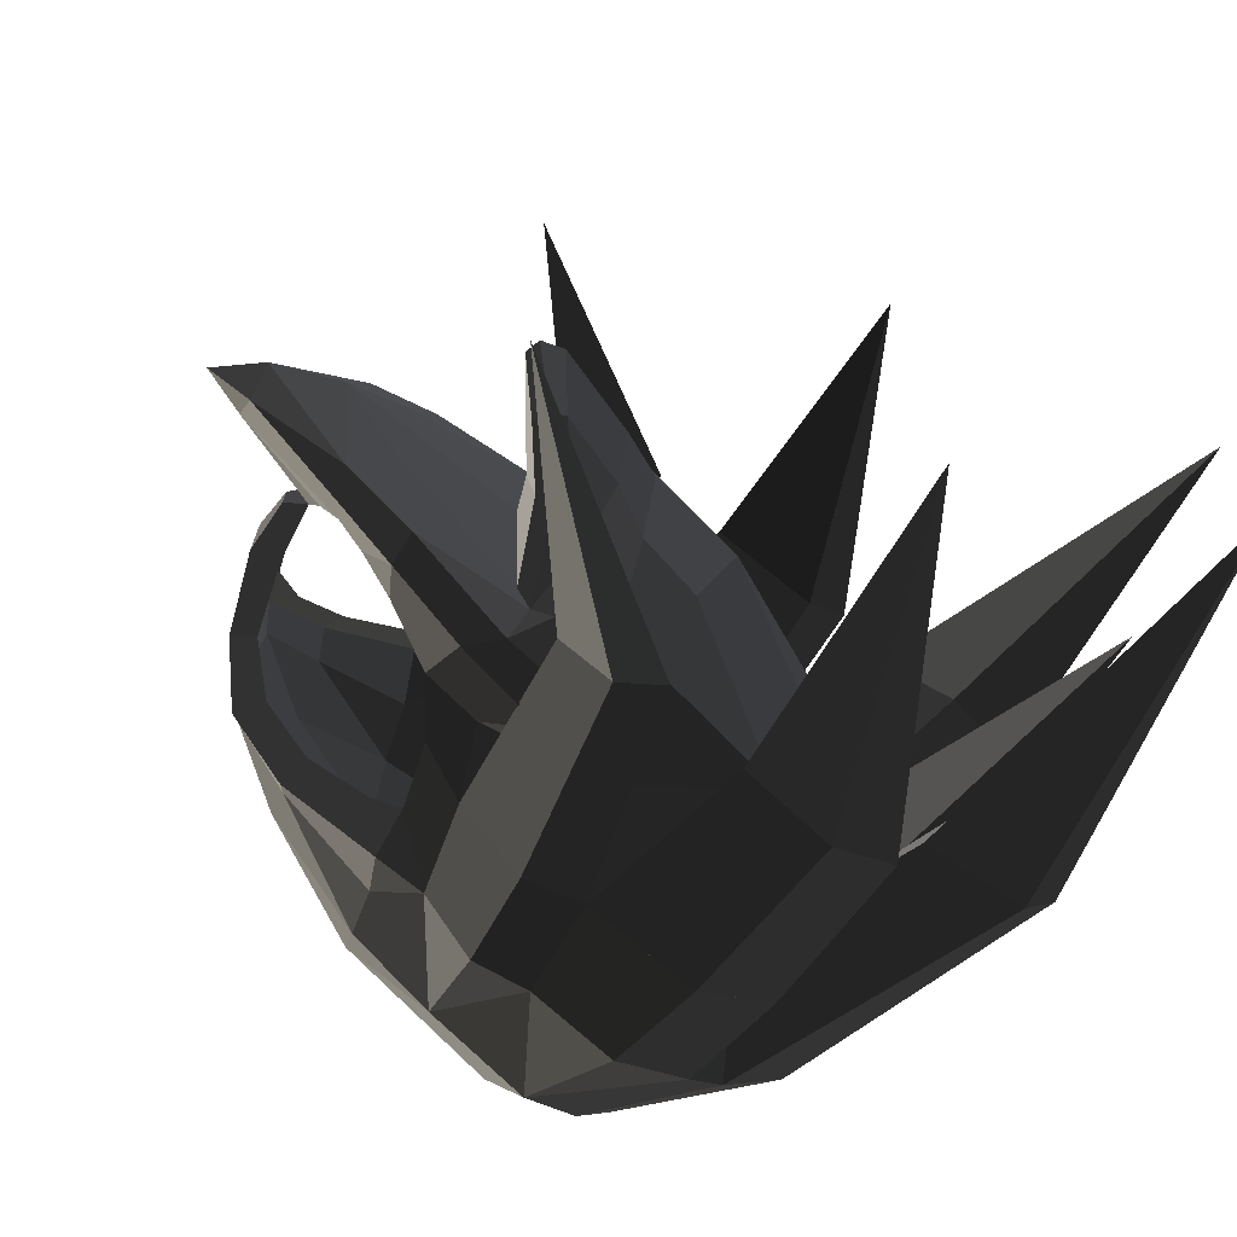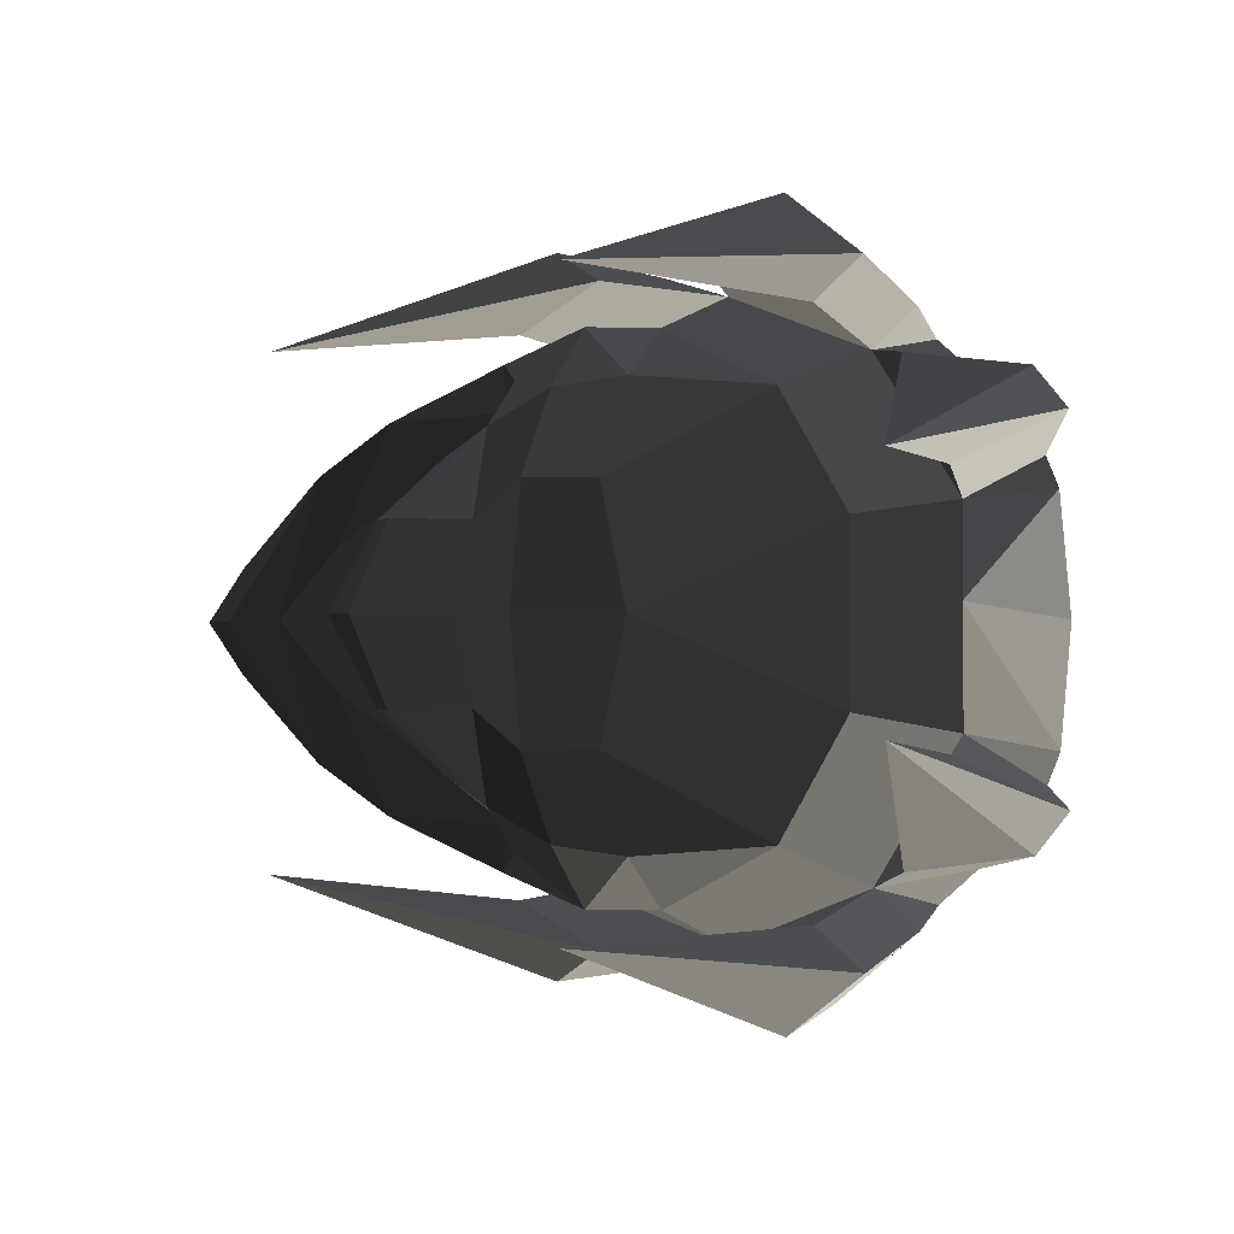
<metadata>
{"format":"obj","ext":"obj","renderer":"f3d","projection":"perspective","resolution":1024,"background":"white","views":[{"elev":-70.7,"azim":-33.5,"up":"+Y"},{"elev":-1.9,"azim":23.3,"up":"+Y"}]}
</metadata>
<code>
v -0.3435 -0.2617 -0.2664
v -0.2698 -0.3264 -0.2888
v -0.3025 -0.3712 -0.2244
v -0.3025 -0.3712 -0.2244
v -0.1465 -0.4433 -0.2566
v -0.1622 -0.3976 -0.3422
v 0.0271 -0.5137 -0.2798
v -0.0569 -0.4603 -0.3443
v 0.1712 -0.518 -0.2984
v 0.1712 -0.518 -0.2984
v 0.0606 -0.5145 -0.2117
v 0.0606 -0.5145 -0.2117
v 0.1766 -0.4159 -0.1328
v 0.1766 -0.4159 -0.1328
v 0.4279 -0.3951 -0.196
v 0.4279 -0.3951 -0.196
v 0.1665 -0.2308 -0.0343
v 0.1665 -0.2308 -0.0343
v 0.0503 -0.3962 -0.0897
v 0.0354 -0.2332 0.001
v 0.0606 -0.5145 -0.2117
v 0.0606 -0.5145 -0.2117
v -0.0417 -0.4156 -0.139
v -0.0567 -0.3302 -0.0574
v -0.0746 -0.3634 -0.1669
v -0.0746 -0.3634 -0.1669
v -0.0928 -0.4529 -0.2013
v -0.0928 -0.4529 -0.2013
v 0.0606 -0.5145 -0.2117
v 0.0606 -0.5145 -0.2117
v 0.0271 -0.5137 -0.2798
v -0.1465 -0.4433 -0.2566
v -0.3025 -0.3712 -0.2244
v -0.3026 -0.3535 -0.163
v -0.0746 -0.3634 -0.1669
v -0.0746 -0.3634 -0.1669
v -0.3843 -0.1338 -0.1252
v -0.1055 -0.3243 -0.1597
v -0.4424 -0.2597 -0.1556
v -0.4424 -0.2597 -0.1556
v -0.497 0.0001 -0.1063
v -0.497 0.0001 -0.1063
v -0.6274 0.0001 -0.151
v -0.6274 0.0001 -0.151
v -0.4424 0.26 -0.1556
v -0.4424 0.26 -0.1556
v -0.3843 0.1339 -0.1252
v -0.3843 0.1339 -0.1252
v -0.3026 0.3537 -0.163
v -0.3026 0.3537 -0.163
v -0.4287 0.2802 -0.208
v -0.3025 0.3714 -0.2244
v -0.6226 0.0996 -0.1958
v -0.6226 0.0996 -0.1958
v -0.6274 0.0001 -0.151
v -0.6274 0.0001 -0.151
v -0.7092 0.0005 -0.2169
v -0.7092 0.0005 -0.2169
v -0.6223 0.0311 -0.2462
v -0.6223 0.0311 -0.2462
v -0.6223 -0.031 -0.2462
v -0.6223 -0.031 -0.2462
v -0.6226 -0.0993 -0.1958
v -0.6226 -0.0993 -0.1958
v -0.6274 0.0001 -0.151
v -0.6274 0.0001 -0.151
v -0.4424 -0.2597 -0.1556
v -0.4424 -0.2597 -0.1556
v -0.4287 -0.28 -0.208
v -0.4287 -0.28 -0.208
v -0.3026 -0.3535 -0.163
v -0.3025 -0.3712 -0.2244
v -0.3435 -0.2617 -0.2664
v -0.3948 -0.1612 -0.2721
v -0.6223 -0.031 -0.2462
v -0.6226 -0.0993 -0.1958
v -0.428 -0.0939 -0.2908
v -0.428 -0.0939 -0.2908
v -0.4415 -0.0541 -0.3114
v -0.4415 -0.0541 -0.3114
v -0.4415 0.0545 -0.3114
v -0.6223 0.0311 -0.2462
v -0.428 0.094 -0.2908
v -0.428 0.094 -0.2908
v -0.3948 0.1614 -0.2721
v -0.3948 0.1614 -0.2721
v -0.4287 0.2802 -0.208
v -0.6226 0.0996 -0.1958
v -0.3435 0.2619 -0.2664
v -0.3025 0.3714 -0.2244
v -0.2698 0.3265 -0.2888
v -0.2698 0.3265 -0.2888
v -0.1622 0.3977 -0.3422
v -0.1465 0.4435 -0.2566
v -0.0928 0.4531 -0.2013
v -0.3026 0.3537 -0.163
v -0.0746 0.3635 -0.1669
v -0.0746 0.3635 -0.1669
v -0.0417 0.4158 -0.139
v -0.0417 0.4158 -0.139
v 0.0606 0.5147 -0.2117
v 0.0606 0.5147 -0.2117
v -0.1465 0.4435 -0.2566
v 0.0271 0.5139 -0.2798
v 0.1712 0.5181 -0.2984
v 0.1712 0.5181 -0.2984
v -0.0569 0.4605 -0.3443
v -0.0569 0.4605 -0.3443
v -0.1465 0.4435 -0.2566
v -0.1622 0.3977 -0.3422
v -0.1038 0.4327 -0.4299
v -0.009 0.4836 -0.4714
v 0.2343 0.5916 -0.4657
v 0.1712 0.5181 -0.2984
v 0.1128 0.6314 -0.4689
v 0.1128 0.6314 -0.4689
v 0.1309 0.5989 -0.6477
v 0.2519 0.5572 -0.6591
v 0.1591 0.442 -0.8345
v 0.1591 0.442 -0.8345
v 0.0277 0.4884 -0.6362
v 0.0277 0.4884 -0.6362
v 0.1128 0.6314 -0.4689
v -0.009 0.4836 -0.4714
v -0.1038 0.4327 -0.4299
v -0.0712 0.4318 -0.5499
v -0.0739 0.4958 -0.6217
v -0.0739 0.4958 -0.6217
v -0.1235 0.4136 -0.5706
v -0.1235 0.4136 -0.5706
v -0.2388 0.3543 -0.5914
v -0.2537 0.3889 -0.6427
v -0.3374 0.2715 -0.5758
v -0.376 0.2844 -0.6203
v -0.4007 0.1751 -0.5211
v -0.4409 0.1675 -0.549
v -0.4322 0.097 -0.4101
v -0.4838 0.0736 -0.4313
v -0.4415 0.0545 -0.3114
v -0.4794 0.0307 -0.3401
v -0.4415 -0.0541 -0.3114
v -0.4794 -0.0303 -0.3401
v -0.4838 -0.0734 -0.4313
v -0.4838 0.0736 -0.4313
v -0.4415 -0.0541 -0.3114
v -0.4322 -0.0968 -0.4101
v -0.4007 -0.175 -0.5211
v -0.4409 -0.1674 -0.549
v -0.3374 -0.2713 -0.5758
v -0.376 -0.2843 -0.6203
v -0.2388 -0.3541 -0.5914
v -0.2537 -0.3887 -0.6427
v -0.1235 -0.4134 -0.5706
v -0.0739 -0.4956 -0.6217
v -0.0712 -0.4316 -0.5499
v -0.0712 -0.4316 -0.5499
v 0.0277 -0.4882 -0.6362
v 0.0277 -0.4882 -0.6362
v -0.0384 -0.431 -0.7062
v -0.0384 -0.431 -0.7062
v -0.235 -0.3193 -0.6813
v -0.2537 -0.3887 -0.6427
v -0.0137 -0.3867 -0.8076
v -0.0137 -0.3867 -0.8076
v 0.0277 -0.4882 -0.6362
v 0.1591 -0.4418 -0.8345
v 0.0114 -0.2732 -0.8868
v 0.0114 -0.2732 -0.8868
v -0.2189 -0.2251 -0.7642
v -0.2189 -0.2251 -0.7642
v -0.3544 -0.2216 -0.6517
v -0.235 -0.3193 -0.6813
v -0.376 -0.2843 -0.6203
v -0.2537 -0.3887 -0.6427
v -0.415 -0.1257 -0.5748
v -0.4409 -0.1674 -0.549
v -0.4574 0.0001 -0.4756
v -0.4838 -0.0734 -0.4313
v -0.4838 0.0736 -0.4313
v -0.4838 0.0736 -0.4313
v -0.415 0.1259 -0.5748
v -0.4409 0.1675 -0.549
v -0.429 0.0001 -0.5765
v -0.429 0.0001 -0.5765
v -0.415 -0.1257 -0.5748
v -0.415 -0.1257 -0.5748
v -0.3544 -0.2216 -0.6517
v -0.3649 0.0001 -0.6794
v -0.3544 0.2218 -0.6517
v -0.415 0.1259 -0.5748
v -0.376 0.2844 -0.6203
v -0.4409 0.1675 -0.549
v -0.235 0.3195 -0.6813
v -0.2537 0.3889 -0.6427
v -0.0384 0.4312 -0.7062
v -0.0739 0.4958 -0.6217
v 0.0277 0.4884 -0.6362
v 0.0277 0.4884 -0.6362
v -0.0137 0.3868 -0.8076
v 0.1591 0.442 -0.8345
v -0.235 0.3195 -0.6813
v -0.235 0.3195 -0.6813
v -0.3544 0.2218 -0.6517
v -0.2189 0.2252 -0.7642
v 0.0114 0.2734 -0.8868
v 0.0114 0.2734 -0.8868
v 0.1591 0.442 -0.8345
v 0.1591 0.442 -0.8345
v 0.3469 0.2749 -0.968
v 0.3755 0.4563 -0.8752
v 0.2519 0.5572 -0.6591
v 0.2519 0.5572 -0.6591
v 0.416 0.6198 -0.6621
v 0.416 0.6198 -0.6621
v 0.5694 0.5199 -0.6651
v 0.5694 0.5199 -0.6651
v 0.5984 0.5547 -0.4559
v 0.437 0.691 -0.4594
v 0.5139 0.4791 -0.4524
v 0.5139 0.4791 -0.4524
v 0.6432 0.4529 -0.6717
v 0.6432 0.4529 -0.6717
v 0.3755 0.4563 -0.8752
v 0.4861 0.3929 -0.8856
v 0.3469 0.2749 -0.968
v 0.3469 0.2749 -0.968
v 0.5616 0.2869 -0.8959
v 0.5616 0.2869 -0.8959
v 0.7725 0.2995 -0.6709
v 0.6432 0.4529 -0.6717
v 0.7993 0.2377 -0.6634
v 0.7993 0.2377 -0.6634
v 0.6963 0.2044 -0.402
v 0.6963 0.2044 -0.402
v 0.8197 0.0001 -0.6672
v 0.8197 0.0001 -0.6672
v 0.6963 -0.2043 -0.402
v 0.6963 -0.2043 -0.402
v 0.7993 -0.2377 -0.6634
v 0.7993 -0.2377 -0.6634
v 0.7725 -0.2994 -0.6709
v 0.7725 -0.2994 -0.6709
v 0.5616 -0.2867 -0.8959
v 0.5616 -0.2867 -0.8959
v 0.8197 0.0001 -0.6672
v 0.5543 0.0001 -0.9407
v 0.7993 0.2377 -0.6634
v 0.5616 0.2869 -0.8959
v 0.3469 0.2749 -0.968
v 0.3329 0.0001 -1.013
v 0.3469 -0.2745 -0.968
v 0.5616 -0.2867 -0.8959
v 0.4861 -0.3927 -0.8856
v 0.4861 -0.3927 -0.8856
v 0.3755 -0.456 -0.8752
v 0.3755 -0.456 -0.8752
v 0.0114 -0.2732 -0.8868
v 0.1591 -0.4418 -0.8345
v 0.2519 -0.557 -0.6591
v 0.2519 -0.557 -0.6591
v 0.1309 -0.5987 -0.6477
v 0.1309 -0.5987 -0.6477
v 0.0277 -0.4882 -0.6362
v 0.0277 -0.4882 -0.6362
v -0.009 -0.4834 -0.4714
v 0.1128 -0.6312 -0.4689
v 0.2343 -0.5914 -0.4657
v 0.2343 -0.5914 -0.4657
v 0.2519 -0.557 -0.6591
v 0.1309 -0.5987 -0.6477
v 0.437 -0.689 -0.4594
v 0.416 -0.6196 -0.6621
v 0.3755 -0.456 -0.8752
v 0.3755 -0.456 -0.8752
v 0.5694 -0.5198 -0.6651
v 0.5694 -0.5198 -0.6651
v 0.437 -0.689 -0.4594
v 0.5984 -0.5538 -0.4559
v 0.5139 -0.479 -0.4524
v 0.5139 -0.479 -0.4524
v 0.6432 -0.4528 -0.6717
v 0.6432 -0.4528 -0.6717
v 0.4861 -0.3927 -0.8856
v 0.3755 -0.456 -0.8752
v 0.7725 -0.2994 -0.6709
v 0.5616 -0.2867 -0.8959
v 0.5139 -0.479 -0.4524
v 0.6963 -0.2043 -0.402
v 0.4279 -0.3951 -0.196
v 0.5624 -0.168 -0.1864
v 0.5624 0.1681 -0.1864
v 0.6963 0.2044 -0.402
v 0.2328 0 0.0041
v 0.2328 0 0.0041
v 0.4279 -0.3951 -0.196
v 0.1665 -0.2308 -0.0343
v 0.0354 -0.2332 0.001
v 0.0347 0.0001 0.0446
v -0.0377 -0.1604 0.0382
v -0.0484 0.0001 0.0843
v 0.0503 -0.3962 -0.0897
v -0.0567 -0.3302 -0.0574
v -0.1731 -0.1637 0.0901
v -0.1731 -0.1637 0.0901
v -0.2172 0.0001 0.1475
v -0.0484 0.0001 0.0843
v -0.2012 -0.1601 0.0783
v -0.2629 0.0001 0.1364
v -0.0567 -0.3302 -0.0574
v -0.1235 -0.2726 -0.0214
v -0.0746 -0.3634 -0.1669
v -0.0746 -0.3634 -0.1669
v -0.1055 -0.3243 -0.1597
v -0.1539 -0.2385 -0.0343
v -0.2172 -0.1511 0.0485
v -0.2012 -0.1601 0.0783
v -0.2721 0.0001 0.1052
v -0.2629 0.0001 0.1364
v -0.1539 -0.2385 -0.0343
v -0.152 0.0001 -0.0773
v -0.1055 -0.3243 -0.1597
v -0.1312 0.0001 -0.1382
v -0.3843 -0.1338 -0.1252
v -0.497 0.0001 -0.1063
v -0.3843 0.1339 -0.1252
v -0.1055 0.3245 -0.1597
v -0.3026 0.3537 -0.163
v -0.0746 0.3635 -0.1669
v -0.1235 0.2727 -0.0214
v -0.1539 0.2386 -0.0343
v -0.0567 0.3303 -0.0574
v -0.0567 0.3303 -0.0574
v -0.0417 0.4158 -0.139
v -0.0417 0.4158 -0.139
v 0.0606 0.5147 -0.2117
v 0.0503 0.3964 -0.0897
v 0.1766 0.4161 -0.1328
v 0.1766 0.4161 -0.1328
v 0.1712 0.5181 -0.2984
v 0.1712 0.5181 -0.2984
v 0.4279 0.3953 -0.196
v 0.4279 0.3953 -0.196
v 0.1665 0.2309 -0.0343
v 0.1665 0.2309 -0.0343
v 0.0354 0.2333 0.001
v 0.0503 0.3964 -0.0897
v -0.0377 0.1604 0.0382
v -0.0567 0.3303 -0.0574
v -0.1731 0.1638 0.0901
v -0.1731 0.1638 0.0901
v -0.0484 0.0001 0.0843
v -0.2172 0.0001 0.1475
v 0.0354 0.2333 0.001
v 0.0347 0.0001 0.0446
v 0.1665 0.2309 -0.0343
v 0.2328 0 0.0041
v 0.4279 0.3953 -0.196
v 0.5624 0.1681 -0.1864
v 0.5139 0.4791 -0.4524
v 0.6963 0.2044 -0.402
v 0.6432 0.4529 -0.6717
v 0.7725 0.2995 -0.6709
v 0.2343 -0.5914 -0.4657
v 0.437 -0.689 -0.4594
v 0.5139 -0.479 -0.4524
v 0.5984 -0.5538 -0.4559
v 0.1712 -0.518 -0.2984
v 0.4279 -0.3951 -0.196
v -0.009 -0.4834 -0.4714
v -0.0569 -0.4603 -0.3443
v -0.1038 -0.4326 -0.4299
v -0.1622 -0.3976 -0.3422
v 0.0277 -0.4882 -0.6362
v -0.0712 -0.4316 -0.5499
v 0.416 0.6198 -0.6621
v 0.2519 0.5572 -0.6591
v 0.437 0.691 -0.4594
v 0.2343 0.5916 -0.4657
v 0.5984 0.5547 -0.4559
v 0.5139 0.4791 -0.4524
v 0.4279 0.3953 -0.196
v 0.1712 0.5181 -0.2984
v -0.1539 0.2386 -0.0343
v -0.1055 0.3245 -0.1597
v -0.152 0.0001 -0.0773
v -0.1312 0.0001 -0.1382
v -0.2172 0.1512 0.0485
v -0.2721 0.0001 0.1052
v -0.2012 0.1602 0.0783
v -0.2629 0.0001 0.1364
v -0.1731 0.1638 0.0901
v -0.2172 0.0001 0.1475
v -0.1235 0.2727 -0.0214
v -0.0567 0.3303 -0.0574
v -0.2172 0.1512 0.0485
v -0.1539 0.2386 -0.0343
v 0.3469 -0.2745 -0.968
v 0.0114 -0.2732 -0.8868
v 0.3329 0.0001 -1.013
v -0.0054 0.0001 -0.9293
v 0.3469 0.2749 -0.968
v 0.0114 0.2734 -0.8868
v -0.2189 0.2252 -0.7642
v -0.2377 0.0001 -0.7881
v -0.2189 -0.2251 -0.7642
v 0.0114 -0.2732 -0.8868
v -0.3649 0.0001 -0.6794
v -0.3544 -0.2216 -0.6517
v -0.2189 0.2252 -0.7642
v -0.3544 0.2218 -0.6517
v 0.052 0.6332 -0.1135
v 0.1128 0.6314 -0.4689
v -0.0339 0.4966 -0.143
v -0.009 0.4836 -0.4714
v -0.3257 0.4398 0.2264
v -0.3257 0.4398 0.2264
v 0.1423 0.5755 -0.0866
v 0.1423 0.5755 -0.0866
v 0.052 0.6332 -0.1135
v 0.052 0.6332 -0.1135
v 0.1128 0.6314 -0.4689
v 0.2343 0.5915 -0.4657
v -0.009 0.4836 -0.4714
v -0.0339 0.4966 -0.143
v -0.009 -0.4835 -0.4714
v 0.1128 -0.6313 -0.4689
v -0.0339 -0.4964 -0.143
v 0.052 -0.633 -0.1135
v -0.3257 -0.4395 0.2264
v -0.3257 -0.4395 0.2264
v 0.1423 -0.5753 -0.0866
v 0.1423 -0.5753 -0.0866
v 0.052 -0.633 -0.1135
v 0.052 -0.633 -0.1135
v 0.2343 -0.5914 -0.4657
v 0.1128 -0.6313 -0.4689
v -0.0339 -0.4964 -0.143
v -0.009 -0.4835 -0.4714
v 0.4676 0.7129 -0.1289
v 0.437 0.6909 -0.4594
v 0.3075 0.6109 -0.1285
v 0.2343 0.5915 -0.4657
v 0.3067 0.5287 0.4398
v 0.3067 0.5287 0.4398
v 0.5171 0.524 -0.1306
v 0.5171 0.524 -0.1306
v 0.5139 0.4791 -0.4524
v 0.2343 0.5915 -0.4657
v 0.6062 0.6013 -0.1328
v 0.5984 0.5546 -0.4559
v 0.3067 0.5287 0.4398
v 0.3067 0.5287 0.4398
v 0.4676 0.7129 -0.1289
v 0.4676 0.7129 -0.1289
v 0.437 0.6909 -0.4594
v 0.5984 0.5546 -0.4559
v 0.6963 0.2044 -0.402
v 0.6963 -0.2043 -0.402
v 0.8952 0.0002 0.2636
v 0.8952 0.0002 0.2636
v 0.7993 0.2377 -0.6634
v 0.7993 0.2377 -0.6634
v 0.8197 0 -0.6672
v 0.8197 0 -0.6672
v 0.7993 -0.2377 -0.6634
v 0.7993 -0.2377 -0.6634
v 0.6963 -0.2043 -0.402
v 0.6963 -0.2043 -0.402
v 0.8941 -0.4021 -0.143
v 0.6432 -0.4528 -0.6717
v 0.9579 -0.3268 -0.1273
v 0.7725 -0.2994 -0.6709
v 0.883 -0.208 0.5988
v 0.883 -0.208 0.5988
v 0.6746 -0.4325 -0.1285
v 0.6746 -0.4325 -0.1285
v 0.7755 -0.2366 -0.066
v 0.7755 -0.2366 -0.066
v 0.9579 -0.3268 -0.1273
v 0.9579 -0.3268 -0.1273
v 0.6963 -0.2043 -0.402
v 0.7725 -0.2994 -0.6709
v 0.6746 -0.4325 -0.1285
v 0.5139 -0.479 -0.4524
v 0.8941 -0.4021 -0.143
v 0.6432 -0.4528 -0.6717
v 0.2343 -0.5914 -0.4657
v 0.437 -0.689 -0.4594
v 0.307 -0.6109 -0.1285
v 0.4671 -0.713 -0.1289
v 0.3062 -0.5287 0.4397
v 0.3062 -0.5287 0.4397
v 0.5167 -0.5241 -0.1306
v 0.5167 -0.5241 -0.1306
v 0.2343 -0.5914 -0.4657
v 0.5139 -0.479 -0.4524
v 0.5984 -0.5537 -0.4559
v 0.6058 -0.6015 -0.1328
v 0.3062 -0.5287 0.4397
v 0.3062 -0.5287 0.4397
v 0.4671 -0.713 -0.1289
v 0.4671 -0.713 -0.1289
v 0.5984 -0.5537 -0.4559
v 0.437 -0.689 -0.4594
v 0.7725 0.2995 -0.6709
v 0.6432 0.4529 -0.6717
v 0.9581 0.3263 -0.1273
v 0.8944 0.4017 -0.1429
v 0.8831 0.2076 0.5989
v 0.8831 0.2076 0.5989
v 0.6749 0.4322 -0.1284
v 0.6749 0.4322 -0.1284
v 0.5139 0.4791 -0.4524
v 0.6432 0.4529 -0.6717
v 0.7756 0.2363 -0.066
v 0.6963 0.2044 -0.402
v 0.8831 0.2076 0.5989
v 0.8831 0.2076 0.5989
v 0.9581 0.3263 -0.1273
v 0.9581 0.3263 -0.1273
v 0.7725 0.2995 -0.6709
v 0.6963 0.2044 -0.402
v -0.1539 0.2386 -0.0343
v -0.1055 0.3245 -0.1597
v -0.152 0.0001 -0.0773
v -0.1312 0.0001 -0.1382
v -0.1539 -0.2385 -0.0343
v -0.1055 -0.3243 -0.1597
v -0.2721 0.0001 0.1052
v -0.2172 -0.1511 0.0485
v -0.1539 0.2386 -0.0343
v -0.2172 0.1512 0.0485
g Group_001
f 1 2 3
f 3 2 6 5
f 5 6 8 7
f 7 8 9
f 7 9 11
f 11 9 13
f 13 9 15
f 13 15 17
f 13 17 20 19
f 13 19 21
f 21 19 24 23
f 23 24 25
f 23 25 27
f 23 27 29
f 29 27 32 31
f 32 27 34 33
f 34 27 35
f 34 35 38 37
f 34 37 39
f 39 37 41
f 39 41 43
f 43 41 45
f 45 41 47
f 45 47 49
f 45 49 52 51
f 45 51 53
f 45 53 55
f 55 53 57
f 57 53 59
f 57 59 61
f 57 61 63
f 57 63 65
f 65 63 67
f 67 63 69
f 67 69 72 71
f 72 69 74 73
f 74 69 76 75
f 74 75 77
f 77 75 79
f 79 75 82 81
f 81 82 83
f 83 82 85
f 85 82 88 87
f 85 87 90 89
f 89 90 91
f 91 90 94 93
f 94 90 96 95
f 95 96 97
f 95 97 99
f 95 99 101
f 95 101 104 103
f 104 101 105
f 104 105 107
f 104 107 110 109
f 110 107 112 111
f 112 107 114 113
f 112 113 115
f 115 113 118 117
f 117 118 119
f 117 119 121
f 117 121 124 123
f 124 121 126 125
f 126 121 127
f 126 127 129
f 129 127 132 131
f 131 132 134 133
f 133 134 136 135
f 135 136 138 137
f 137 138 140 139
f 139 140 142 141
f 142 140 144 143
f 142 143 146 145
f 146 143 148 147
f 147 148 150 149
f 149 150 152 151
f 151 152 154 153
f 153 154 155
f 155 154 157
f 157 154 159
f 159 154 162 161
f 159 161 163
f 159 163 166 165
f 166 163 167
f 167 163 169
f 169 163 172 171
f 171 172 174 173
f 171 173 176 175
f 175 176 178 177
f 177 178 179
f 177 179 182 181
f 177 181 183
f 177 183 185
f 185 183 188 187
f 188 183 190 189
f 189 190 192 191
f 189 191 194 193
f 193 194 196 195
f 195 196 197
f 195 197 200 199
f 195 199 201
f 201 199 204 203
f 204 199 205
f 205 199 207
f 205 207 210 209
f 210 207 211
f 210 211 213
f 210 213 215
f 215 213 218 217
f 215 217 219
f 215 219 221
f 215 221 224 223
f 223 224 225
f 225 224 227
f 227 224 230 229
f 227 229 231
f 231 229 233
f 231 233 235
f 235 233 237
f 235 237 239
f 239 237 241
f 239 241 243
f 239 243 246 245
f 245 246 248 247
f 248 246 250 249
f 250 246 252 251
f 251 252 253
f 251 253 255
f 251 255 258 257
f 258 255 259
f 258 259 261
f 258 261 263
f 263 261 266 265
f 265 266 267
f 267 266 270 269
f 267 269 272 271
f 272 269 273
f 272 273 275
f 272 275 278 277
f 278 275 279
f 279 275 281
f 281 275 284 283
f 281 283 286 285
f 281 285 288 287
f 287 288 290 289
f 290 288 292 291
f 290 291 293
f 290 293 296 295
f 296 293 298 297
f 297 298 300 299
f 297 299 302 301
f 302 299 303
f 303 299 306 305
f 303 305 308 307
f 303 307 310 309
f 309 310 311
f 311 310 314 313
f 314 310 316 315
f 315 316 318 317
f 315 317 320 319
f 319 320 322 321
f 321 322 324 323
f 324 322 326 325
f 325 326 328 327
f 328 326 330 329
f 328 329 331
f 328 331 333
f 333 331 336 335
f 335 336 337
f 335 337 339
f 339 337 341
f 341 337 343
f 343 337 346 345
f 345 346 348 347
f 347 348 349
f 347 349 352 351
f 347 351 354 353
f 353 354 356 355
f 355 356 358 357
f 357 358 360 359
f 359 360 362 361
g Group_002
f 363 364 366 365
f 363 365 368 367
f 363 367 370 369
f 369 370 372 371
f 369 371 374 373
g Group_003
f 375 376 378 377
f 377 378 380 379
f 380 378 382 381
g Group_004
f 383 384 386 385
f 383 385 388 387
f 387 388 390 389
f 389 390 392 391
f 389 391 394 393
f 389 393 396 395
g Group_005
f 397 398 400 399
f 399 400 402 401
f 402 400 404 403
f 404 400 406 405
f 404 405 408 407
f 404 407 410 409
g Group_006
f 411 412 414 413
f 411 413 415
f 415 413 417
f 415 417 419
f 419 417 422 421
f 422 417 424 423
g Group_007
f 425 426 428 427
f 427 428 429
f 427 429 431
f 431 429 433
f 431 433 436 435
f 431 435 438 437
g Group_008
f 439 440 442 441
f 439 441 443
f 443 441 445
f 445 441 448 447
f 445 447 450 449
f 445 449 451
f 451 449 453
f 453 449 456 455
g Group_009
f 457 458 459
f 457 459 461
f 461 459 463
f 463 459 465
f 465 459 467
g Group_010
f 469 470 472 471
f 469 471 473
f 469 473 475
f 475 473 477
f 477 473 479
f 477 479 482 481
f 477 481 484 483
f 483 484 486 485
g Group_011
f 487 488 490 489
f 489 490 491
f 489 491 493
f 489 493 496 495
f 496 493 498 497
f 498 493 499
f 498 499 501
f 498 501 504 503
g Group_012
f 505 506 508 507
f 507 508 509
f 509 508 511
f 511 508 514 513
f 511 513 516 515
f 511 515 517
f 517 515 519
f 519 515 522 521
g Group_013
f 523 524 526 525
f 525 526 528 527
f 525 527 530 529
f 525 529 532 531

</code>
